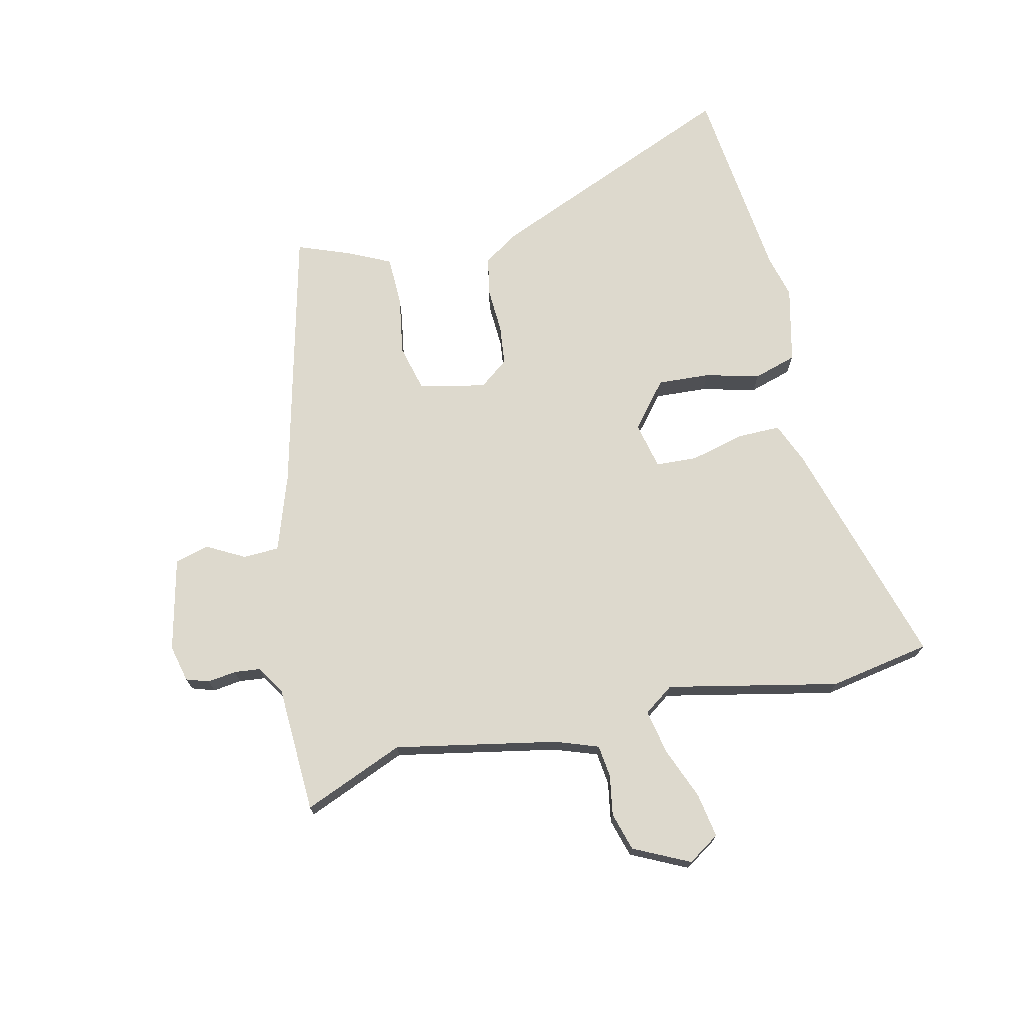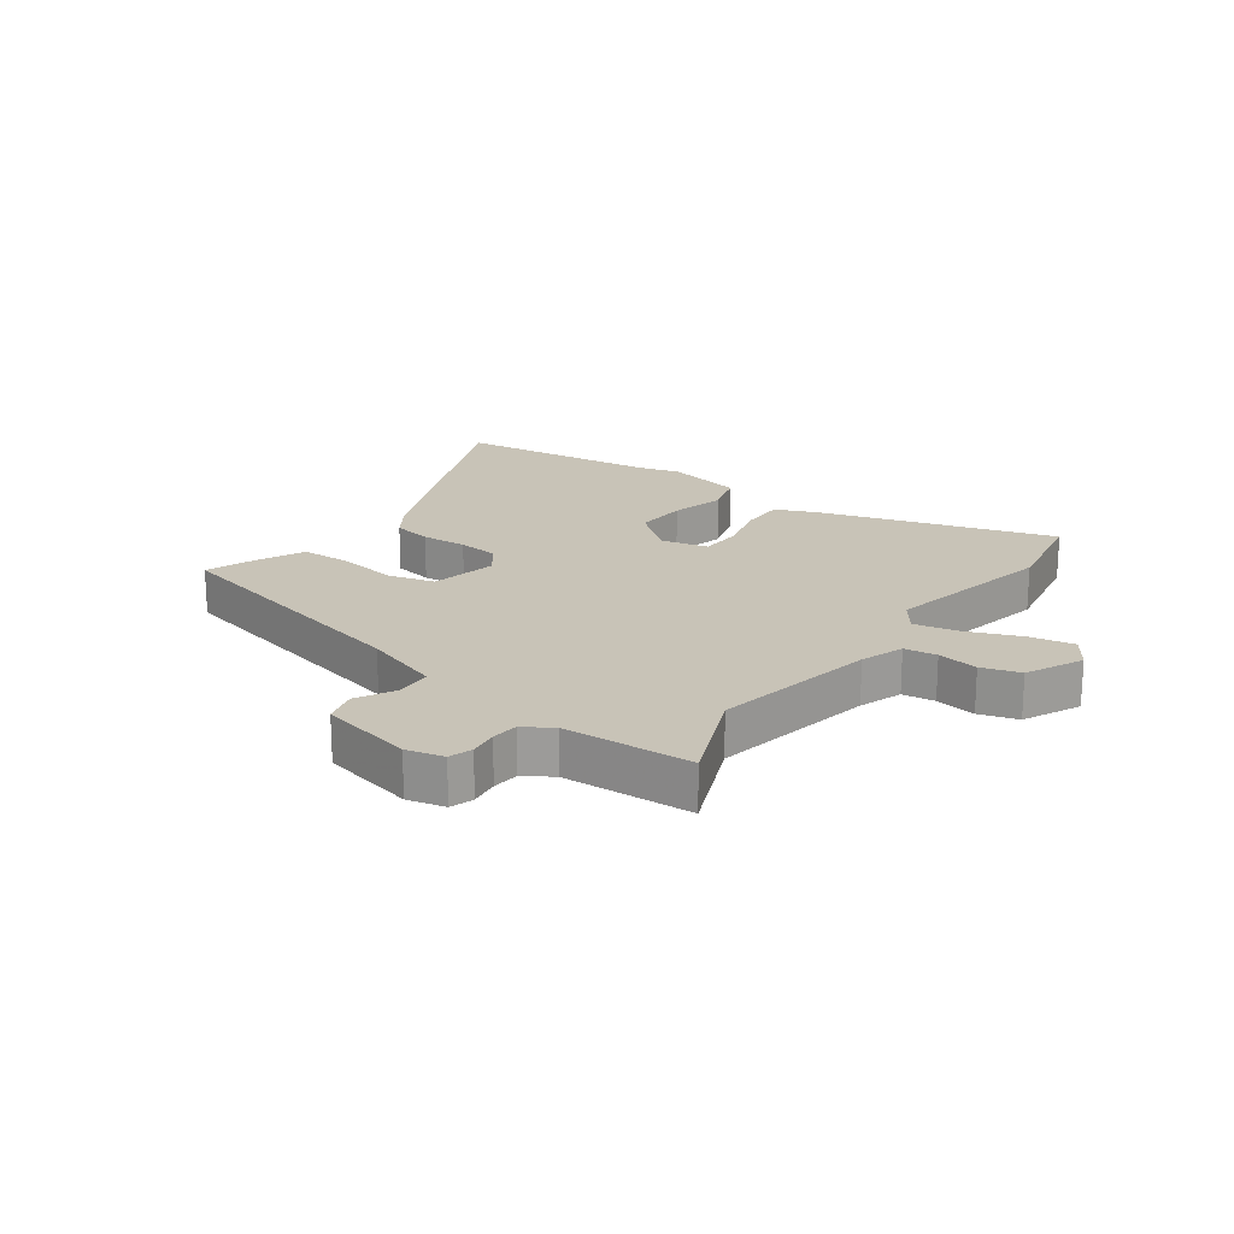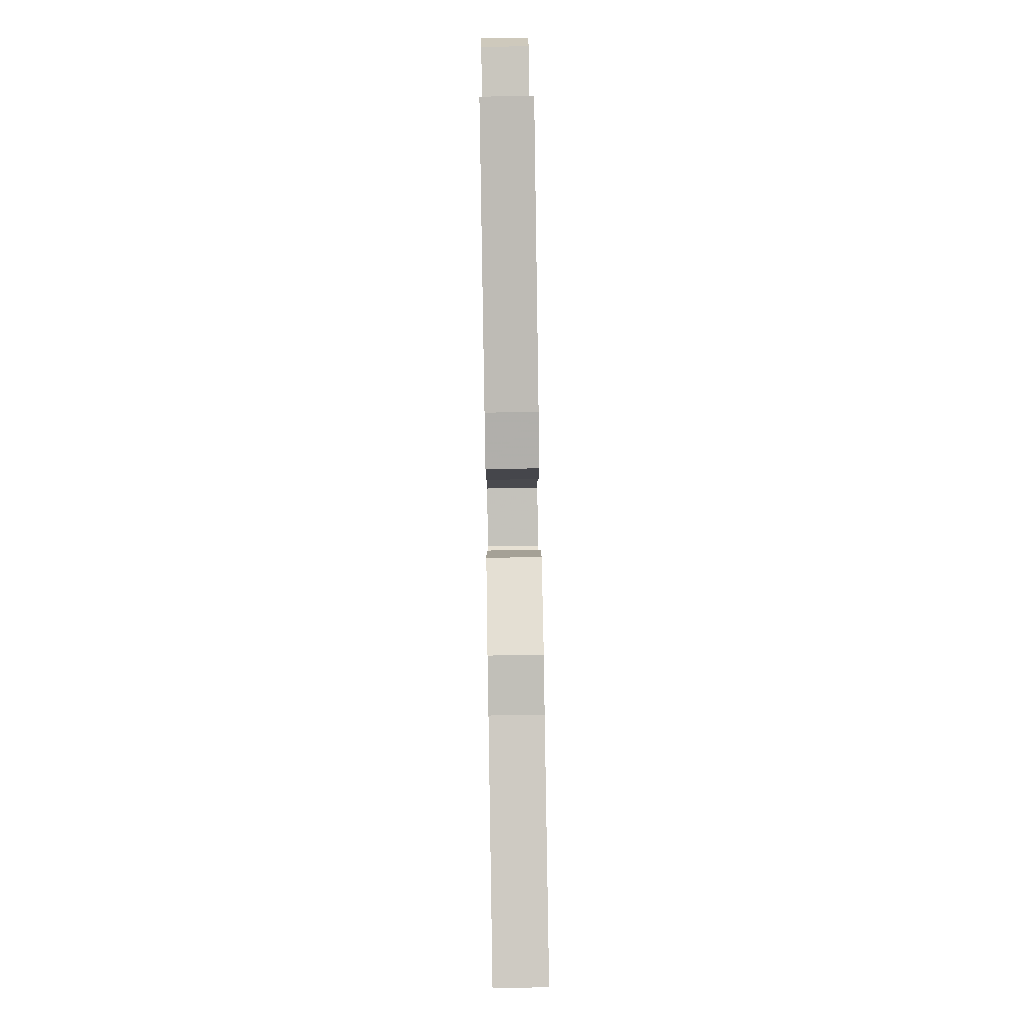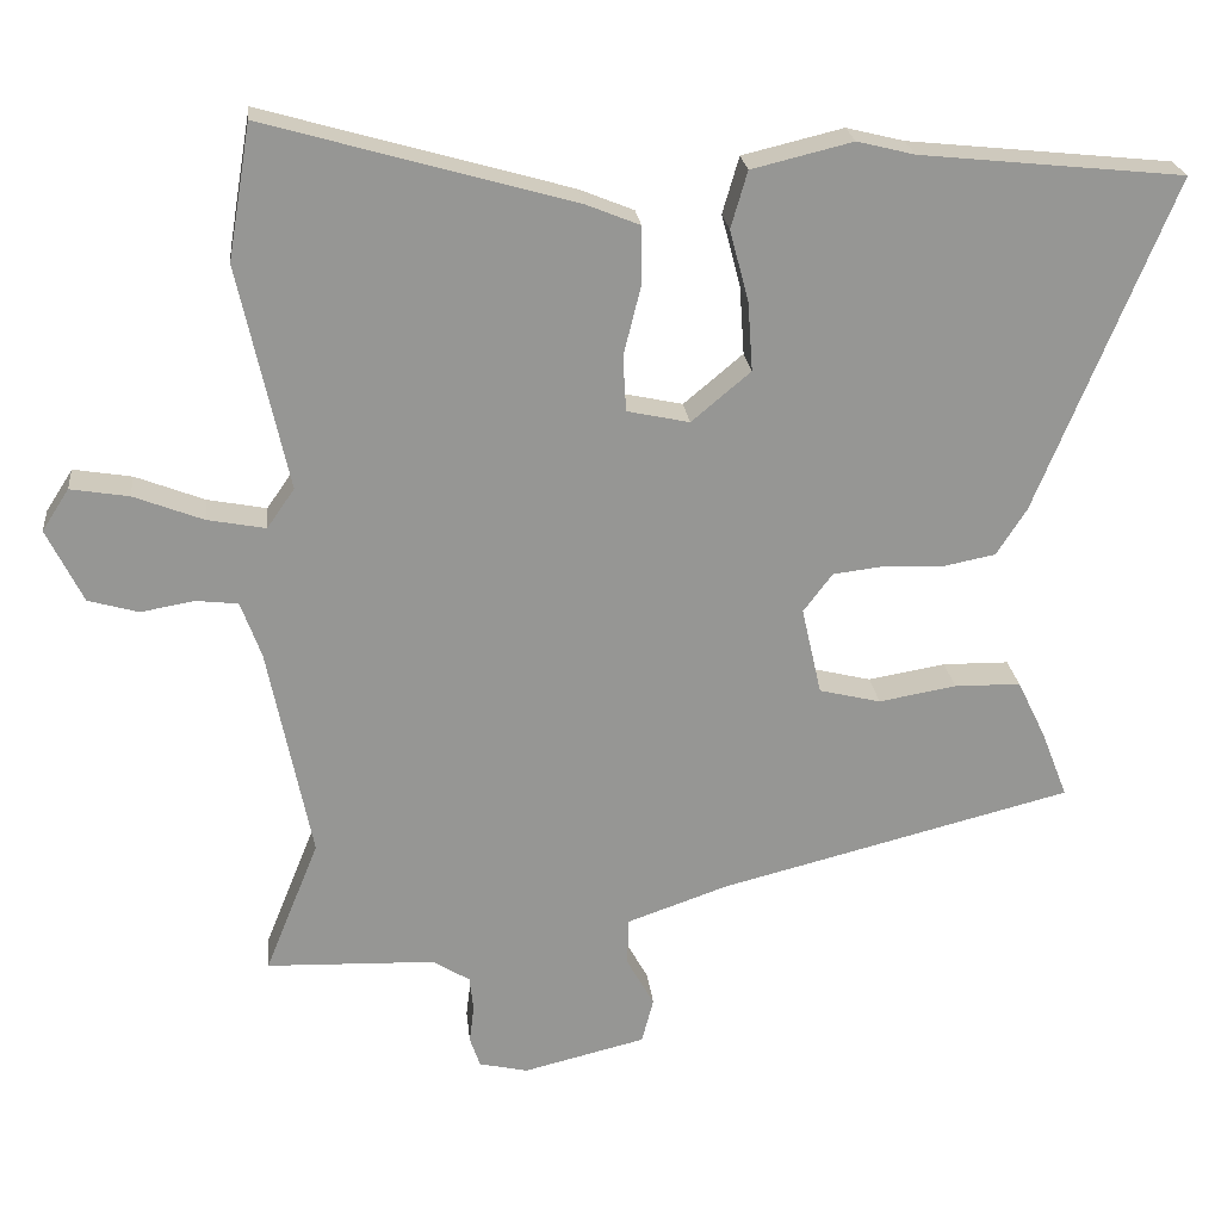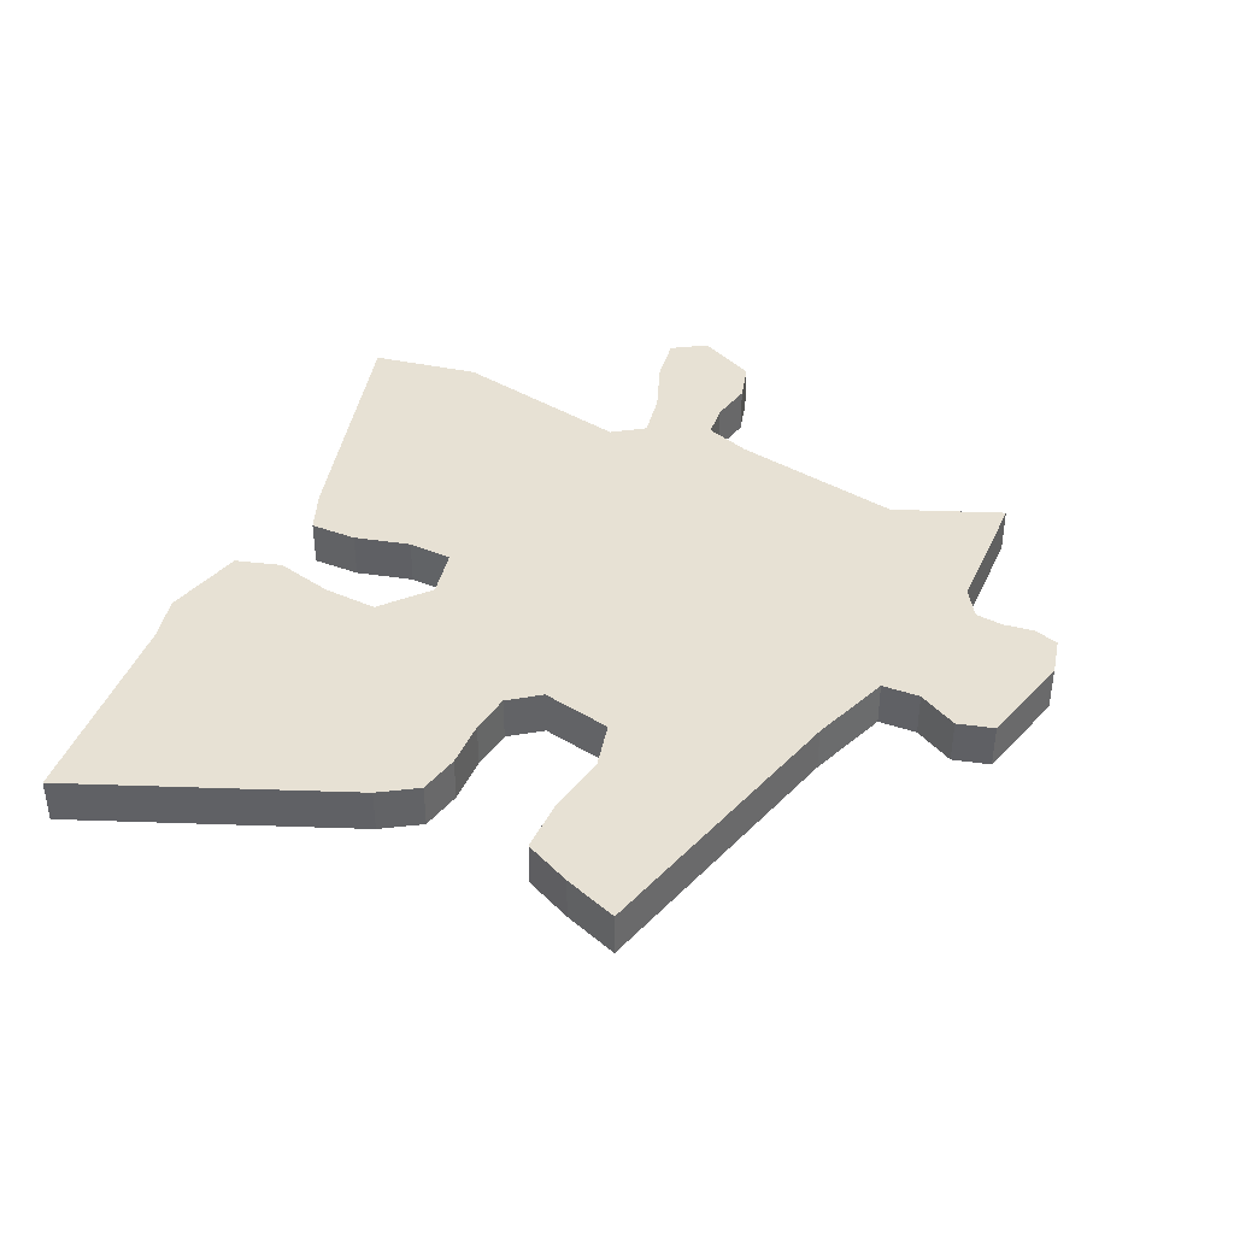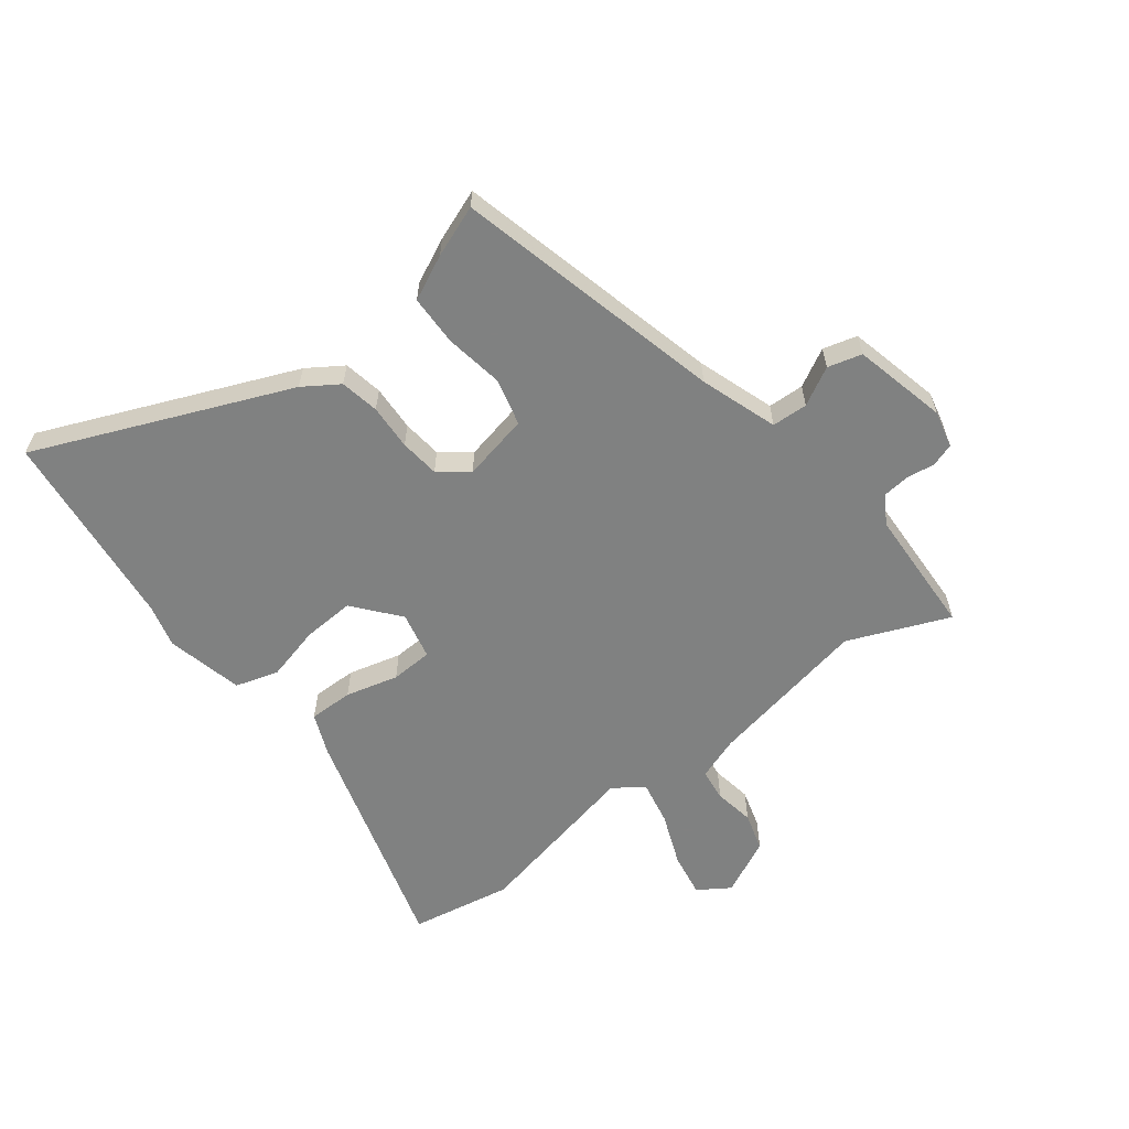
<metadata>
{"format":"obj","ext":"obj","renderer":"f3d","projection":"perspective","resolution":1024,"background":"white","views":[{"elev":72.0,"azim":-103.5,"up":"+Y"},{"elev":19.8,"azim":-145.1,"up":"+Y"},{"elev":79.9,"azim":89.1,"up":"+Z"},{"elev":22.7,"azim":-6.0,"up":"+Z"},{"elev":39.6,"azim":114.7,"up":"+Y"},{"elev":-60.3,"azim":126.9,"up":"+Y"}]}
</metadata>
<code>
v 0.533 0.07 -0.336
v 0.087 0.07 -0.45
v -0.041 0.07 -0.495
v -0.043 0.07 -0.555
v -0.008 0.07 -0.618
v -0.023 0.07 -0.675
v -0.178 0.07 -0.713
v -0.24 0.07 -0.699
v -0.253 0.07 -0.661
v -0.247 0.07 -0.613
v -0.252 0.07 -0.569
v -0.299 0.07 -0.54
v -0.513 0.07 -0.533
v -0.445 0.07 -0.364
v -0.5 0.07 -0.093
v -0.526 0.07 -0.022
v -0.58 0.07 -0.016
v -0.647 0.07 -0.028
v -0.711 0.07 -0.01
v -0.757 0.07 0.083
v -0.723 0.07 0.136
v -0.649 0.07 0.124
v -0.561 0.07 0.09
v -0.487 0.07 0.076
v -0.452 0.07 0.126
v -0.515 0.07 0.411
v -0.486 0.07 0.581
v -0.097 0.07 0.471
v -0.028 0.07 0.443
v -0.028 0.07 0.369
v -0.05 0.07 0.281
v -0.046 0.07 0.211
v 0.033 0.07 0.194
v 0.108 0.07 0.257
v 0.102 0.07 0.344
v 0.078 0.07 0.435
v 0.099 0.07 0.507
v 0.227 0.07 0.538
v 0.3 0.07 0.52
v 0.634 0.07 0.486
v 0.461 0.07 0.063
v 0.423 0.07 0.004
v 0.358 0.07 -0.009
v 0.282 0.07 -0.006
v 0.216 0.07 -0.014
v 0.179 0.07 -0.063
v 0.204 0.07 -0.174
v 0.282 0.07 -0.193
v 0.38 0.07 -0.176
v 0.464 0.07 -0.177
v 0.5 0.07 -0.251
v 0.533 0 -0.336
v 0.087 0 -0.45
v -0.041 0 -0.495
v -0.043 0 -0.555
v -0.008 0 -0.618
v -0.023 0 -0.675
v -0.178 0 -0.713
v -0.24 0 -0.699
v -0.253 0 -0.661
v -0.247 0 -0.613
v -0.252 0 -0.569
v -0.299 0 -0.54
v -0.513 0 -0.533
v -0.445 0 -0.364
v -0.5 0 -0.093
v -0.526 0 -0.022
v -0.58 0 -0.016
v -0.647 0 -0.028
v -0.711 0 -0.01
v -0.757 0 0.083
v -0.723 0 0.136
v -0.649 0 0.124
v -0.561 0 0.09
v -0.487 0 0.076
v -0.452 0 0.126
v -0.515 0 0.411
v -0.486 0 0.581
v -0.097 0 0.471
v -0.028 0 0.443
v -0.028 0 0.369
v -0.05 0 0.281
v -0.046 0 0.211
v 0.033 0 0.194
v 0.108 0 0.257
v 0.102 0 0.344
v 0.078 0 0.435
v 0.099 0 0.507
v 0.227 0 0.538
v 0.3 0 0.52
v 0.634 0 0.486
v 0.461 0 0.063
v 0.423 0 0.004
v 0.358 0 -0.009
v 0.282 0 -0.006
v 0.216 0 -0.014
v 0.179 0 -0.063
v 0.204 0 -0.174
v 0.282 0 -0.193
v 0.38 0 -0.176
v 0.464 0 -0.177
v 0.5 0 -0.251
f 48 49 50 51
f 47 48 51 1
f 41 42 43 44
f 39 40 41 44
f 39 44 45
f 38 39 45 46
f 35 36 37 38
f 34 35 38 46
f 28 29 30 31
f 28 31 32
f 25 26 27 28
f 24 25 28 32
f 20 21 22 23
f 20 23 24
f 17 18 19 20
f 16 17 20 24
f 15 16 24 32
f 12 13 14
f 11 12 14 15
f 7 8 9 10
f 7 10 11
f 4 5 6 7
f 3 4 7 11
f 2 3 11 15
f 47 1 2 15
f 33 34 46
f 33 46 47
f 15 32 33 47
f 102 101 100 99
f 52 102 99 98
f 95 94 93 92
f 95 92 91 90
f 96 95 90
f 97 96 90 89
f 89 88 87 86
f 97 89 86 85
f 82 81 80 79
f 83 82 79
f 79 78 77 76
f 83 79 76 75
f 74 73 72 71
f 75 74 71
f 71 70 69 68
f 75 71 68 67
f 83 75 67 66
f 65 64 63
f 66 65 63 62
f 61 60 59 58
f 62 61 58
f 58 57 56 55
f 62 58 55 54
f 66 62 54 53
f 66 53 52 98
f 97 85 84
f 98 97 84
f 98 84 83 66
f 1 52 53 2
f 2 53 54 3
f 3 54 55 4
f 4 55 56 5
f 5 56 57 6
f 6 57 58 7
f 7 58 59 8
f 8 59 60 9
f 9 60 61 10
f 10 61 62 11
f 11 62 63 12
f 12 63 64 13
f 13 64 65 14
f 14 65 66 15
f 15 66 67 16
f 16 67 68 17
f 17 68 69 18
f 18 69 70 19
f 19 70 71 20
f 20 71 72 21
f 21 72 73 22
f 22 73 74 23
f 23 74 75 24
f 24 75 76 25
f 25 76 77 26
f 26 77 78 27
f 27 78 79 28
f 28 79 80 29
f 29 80 81 30
f 30 81 82 31
f 31 82 83 32
f 32 83 84 33
f 33 84 85 34
f 34 85 86 35
f 35 86 87 36
f 36 87 88 37
f 37 88 89 38
f 38 89 90 39
f 39 90 91 40
f 40 91 92 41
f 41 92 93 42
f 42 93 94 43
f 43 94 95 44
f 44 95 96 45
f 45 96 97 46
f 46 97 98 47
f 47 98 99 48
f 48 99 100 49
f 49 100 101 50
f 50 101 102 51
f 51 102 52 1

</code>
